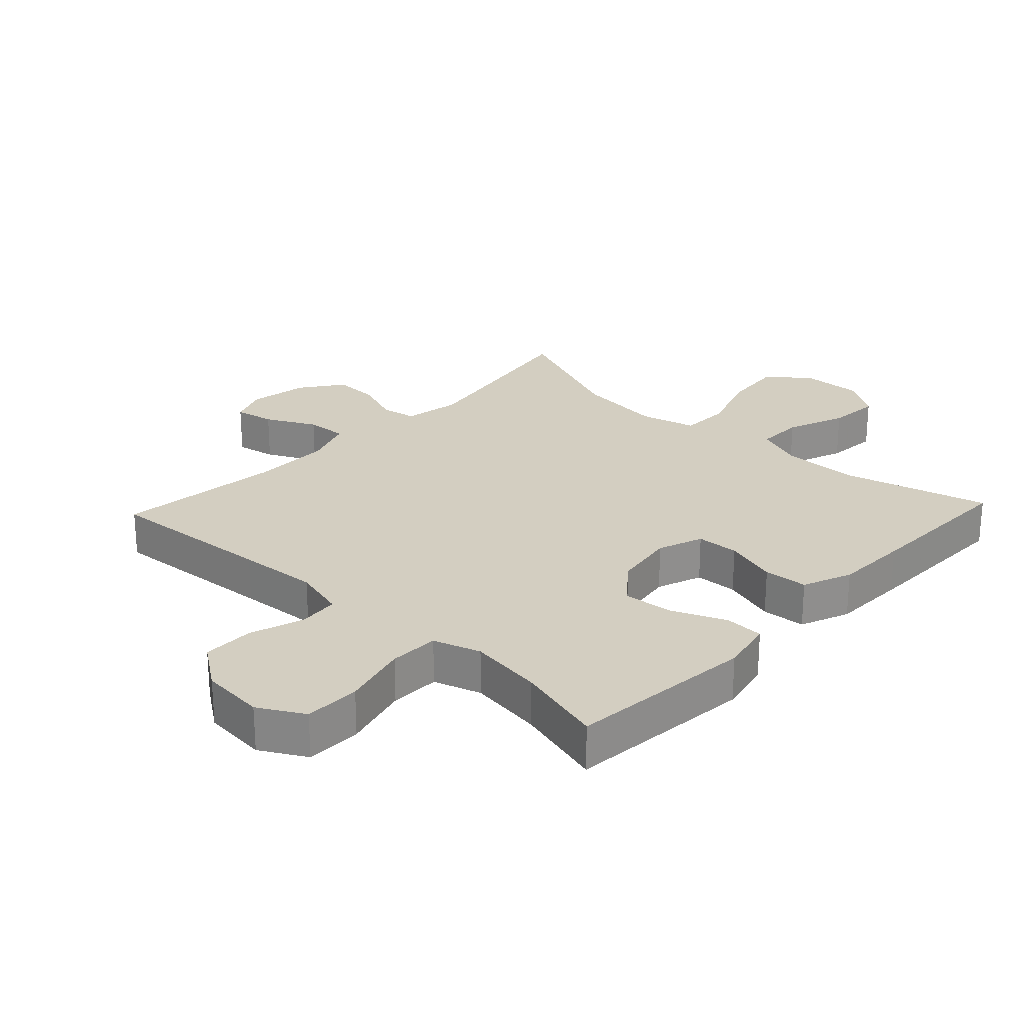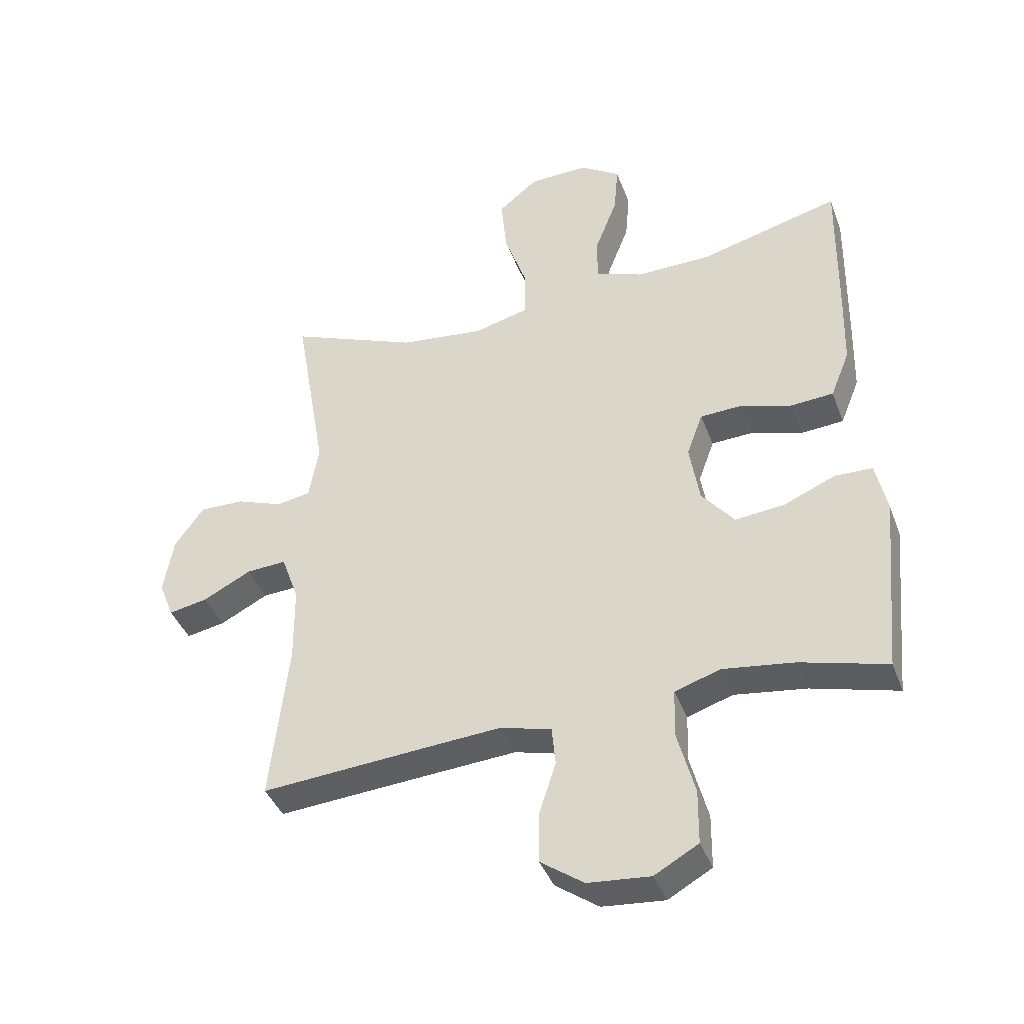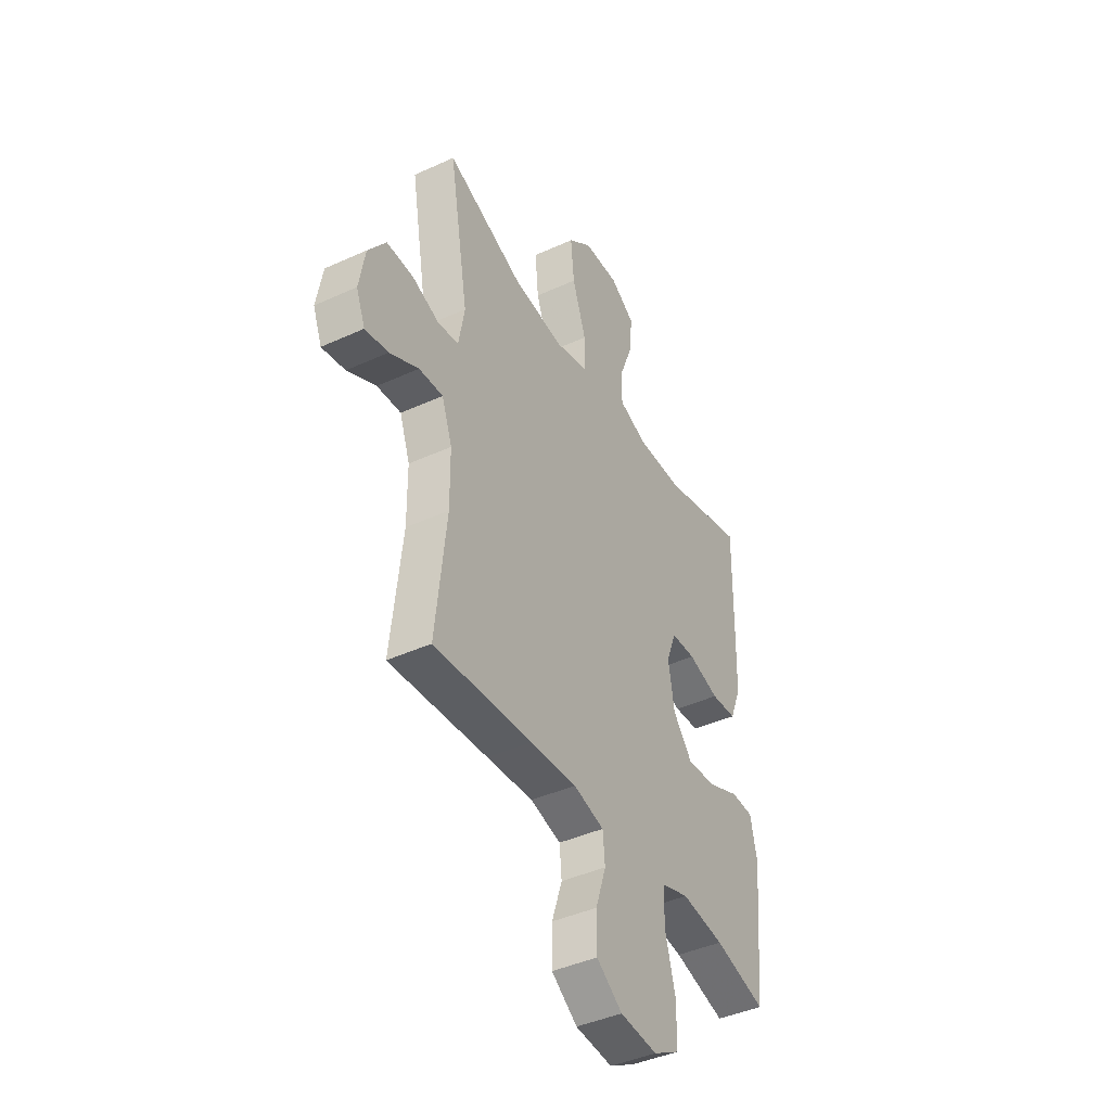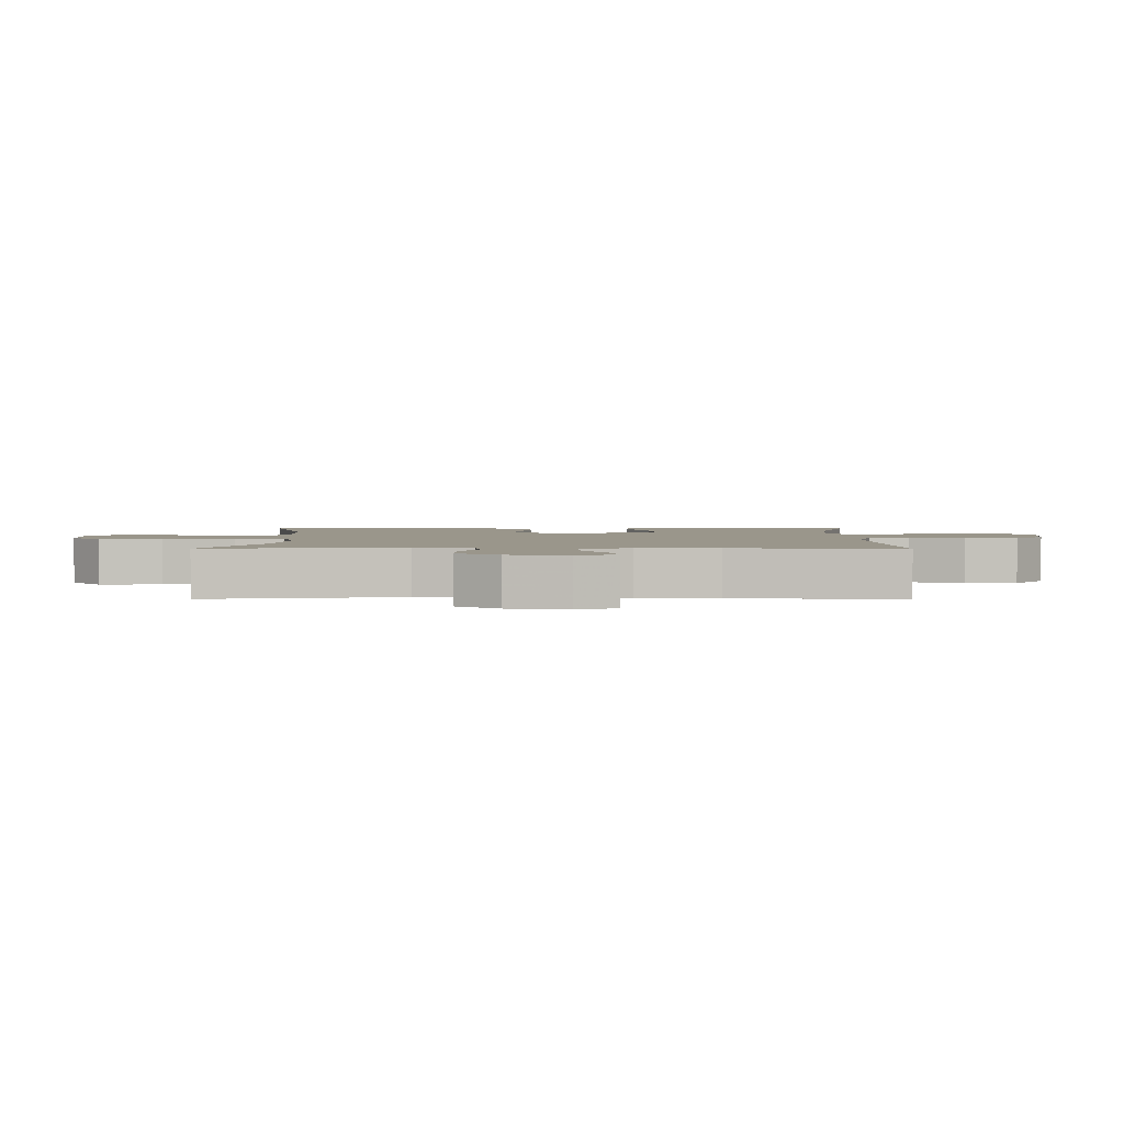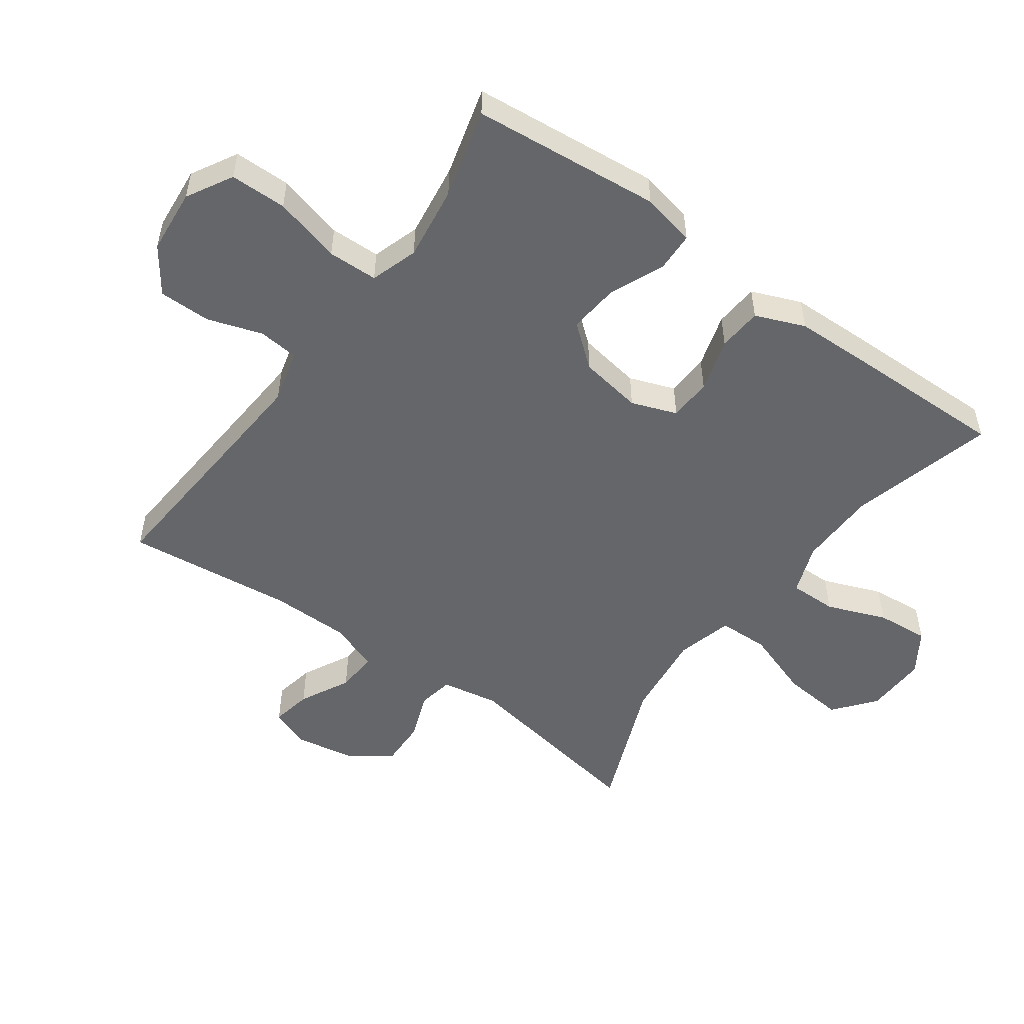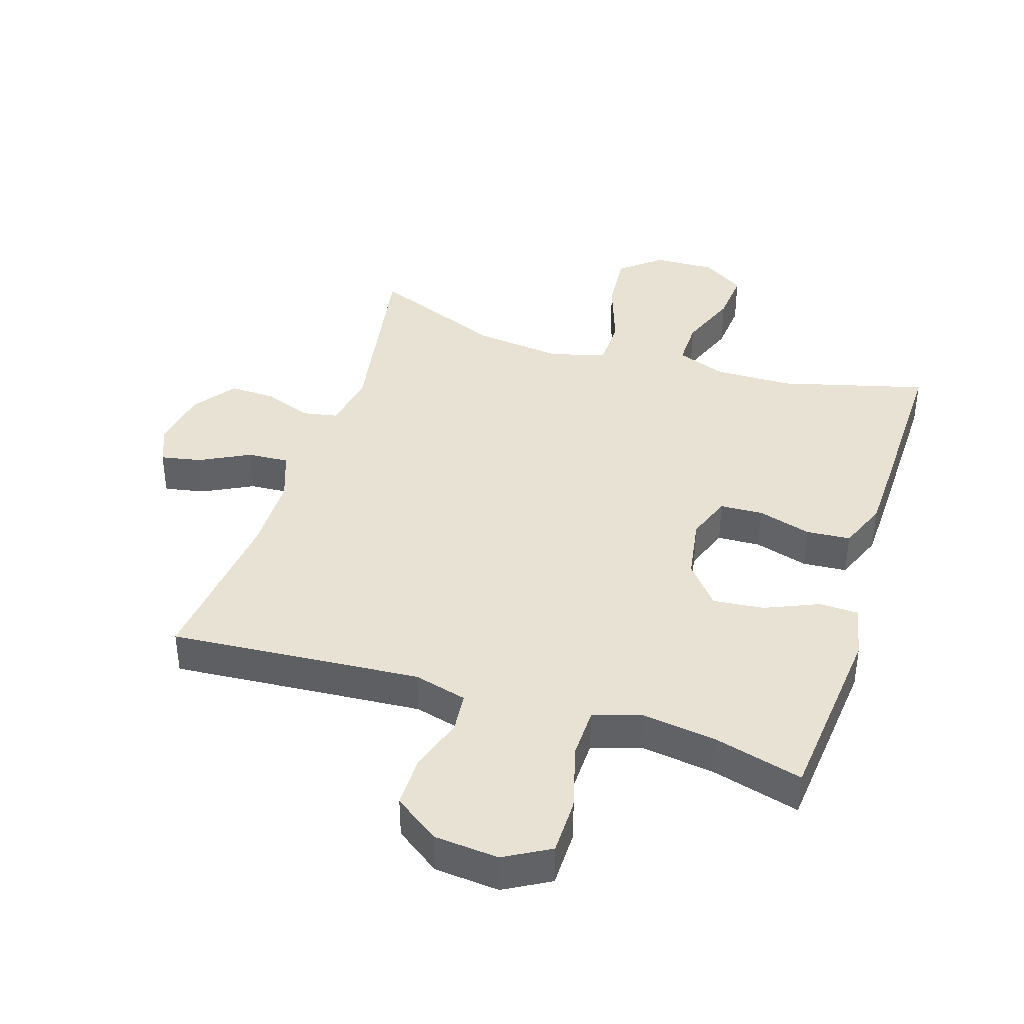
<metadata>
{"format":"obj","ext":"obj","renderer":"f3d","projection":"perspective","resolution":1024,"background":"white","views":[{"elev":25.3,"azim":-136.8,"up":"+Y"},{"elev":-40.3,"azim":-160.5,"up":"+Z"},{"elev":-42.3,"azim":118.7,"up":"+Z"},{"elev":2.4,"azim":90.6,"up":"+Y"},{"elev":-51.9,"azim":-125.8,"up":"+Y"},{"elev":40.0,"azim":-162.4,"up":"+Y"}]}
</metadata>
<code>
v 0.5 0.07 0.5
v 0.448 0.07 0.197
v 0.464 0.07 0.107
v 0.519 0.07 0.097
v 0.594 0.07 0.125
v 0.666 0.07 0.127
v 0.714 0.07 0.061
v 0.73 0.07 -0.032
v 0.706 0.07 -0.093
v 0.643 0.07 -0.081
v 0.565 0.07 -0.041
v 0.5 0.07 -0.037
v 0.472 0.07 -0.115
v 0.471 0.07 -0.238
v 0.5 0.07 -0.5
v 0.234 0.07 -0.48
v 0.108 0.07 -0.471
v 0.025 0.07 -0.493
v 0.019 0.07 -0.556
v 0.047 0.07 -0.641
v 0.047 0.07 -0.722
v -0.023 0.07 -0.772
v -0.124 0.07 -0.781
v -0.195 0.07 -0.741
v -0.196 0.07 -0.653
v -0.168 0.07 -0.548
v -0.17 0.07 -0.47
v -0.244 0.07 -0.446
v -0.36 0.07 -0.462
v -0.5 0.07 -0.5
v -0.528 0.07 -0.206
v -0.51 0.07 -0.122
v -0.449 0.07 -0.12
v -0.365 0.07 -0.156
v -0.285 0.07 -0.164
v -0.232 0.07 -0.099
v -0.216 0.07 -0.001
v -0.242 0.07 0.07
v -0.309 0.07 0.073
v -0.393 0.07 0.048
v -0.462 0.07 0.053
v -0.493 0.07 0.13
v -0.496 0.07 0.247
v -0.5 0.07 0.5
v -0.273 0.07 0.44
v -0.151 0.07 0.438
v -0.073 0.07 0.467
v -0.074 0.07 0.541
v -0.11 0.07 0.634
v -0.117 0.07 0.716
v -0.051 0.07 0.759
v 0.045 0.07 0.756
v 0.109 0.07 0.704
v 0.1 0.07 0.608
v 0.063 0.07 0.501
v 0.065 0.07 0.422
v 0.153 0.07 0.399
v 0.29 0.07 0.415
v 0.5 0 0.5
v 0.448 0 0.197
v 0.464 0 0.107
v 0.519 0 0.097
v 0.594 0 0.125
v 0.666 0 0.127
v 0.714 0 0.061
v 0.73 0 -0.032
v 0.706 0 -0.093
v 0.643 0 -0.081
v 0.565 0 -0.041
v 0.5 0 -0.037
v 0.472 0 -0.115
v 0.471 0 -0.238
v 0.5 0 -0.5
v 0.234 0 -0.48
v 0.108 0 -0.471
v 0.025 0 -0.493
v 0.019 0 -0.556
v 0.047 0 -0.641
v 0.047 0 -0.722
v -0.023 0 -0.772
v -0.124 0 -0.781
v -0.195 0 -0.741
v -0.196 0 -0.653
v -0.168 0 -0.548
v -0.17 0 -0.47
v -0.244 0 -0.446
v -0.36 0 -0.462
v -0.5 0 -0.5
v -0.528 0 -0.206
v -0.51 0 -0.122
v -0.449 0 -0.12
v -0.365 0 -0.156
v -0.285 0 -0.164
v -0.232 0 -0.099
v -0.216 0 -0.001
v -0.242 0 0.07
v -0.309 0 0.073
v -0.393 0 0.048
v -0.462 0 0.053
v -0.493 0 0.13
v -0.496 0 0.247
v -0.5 0 0.5
v -0.273 0 0.44
v -0.151 0 0.438
v -0.073 0 0.467
v -0.074 0 0.541
v -0.11 0 0.634
v -0.117 0 0.716
v -0.051 0 0.759
v 0.045 0 0.756
v 0.109 0 0.704
v 0.1 0 0.608
v 0.063 0 0.501
v 0.065 0 0.422
v 0.153 0 0.399
v 0.29 0 0.415
f 52 53 54 55
f 52 55 56
f 51 52 56
f 48 49 50 51
f 47 48 51 56
f 46 47 56
f 45 46 56 57
f 43 44 45
f 42 43 45 57
f 39 40 41 42
f 38 39 42 57
f 31 32 33 34
f 29 30 31 34
f 28 29 34 35
f 27 28 35 36
f 23 24 25 26
f 23 26 27
f 22 23 27
f 19 20 21 22
f 18 19 22 27
f 17 18 27 36
f 14 15 16
f 13 14 16 17
f 12 13 17 36
f 8 9 10 11
f 8 11 12
f 7 8 12
f 4 5 6 7
f 3 4 7 12
f 58 1 2
f 58 2 3
f 37 38 57 58
f 36 37 58
f 3 12 36 58
f 113 112 111 110
f 114 113 110
f 114 110 109
f 109 108 107 106
f 114 109 106 105
f 114 105 104
f 115 114 104 103
f 103 102 101
f 115 103 101 100
f 100 99 98 97
f 115 100 97 96
f 92 91 90 89
f 92 89 88 87
f 93 92 87 86
f 94 93 86 85
f 84 83 82 81
f 85 84 81
f 85 81 80
f 80 79 78 77
f 85 80 77 76
f 94 85 76 75
f 74 73 72
f 75 74 72 71
f 94 75 71 70
f 69 68 67 66
f 70 69 66
f 70 66 65
f 65 64 63 62
f 70 65 62 61
f 60 59 116
f 61 60 116
f 116 115 96 95
f 116 95 94
f 116 94 70 61
f 1 59 60 2
f 2 60 61 3
f 3 61 62 4
f 4 62 63 5
f 5 63 64 6
f 6 64 65 7
f 7 65 66 8
f 8 66 67 9
f 9 67 68 10
f 10 68 69 11
f 11 69 70 12
f 12 70 71 13
f 13 71 72 14
f 14 72 73 15
f 15 73 74 16
f 16 74 75 17
f 17 75 76 18
f 18 76 77 19
f 19 77 78 20
f 20 78 79 21
f 21 79 80 22
f 22 80 81 23
f 23 81 82 24
f 24 82 83 25
f 25 83 84 26
f 26 84 85 27
f 27 85 86 28
f 28 86 87 29
f 29 87 88 30
f 30 88 89 31
f 31 89 90 32
f 32 90 91 33
f 33 91 92 34
f 34 92 93 35
f 35 93 94 36
f 36 94 95 37
f 37 95 96 38
f 38 96 97 39
f 39 97 98 40
f 40 98 99 41
f 41 99 100 42
f 42 100 101 43
f 43 101 102 44
f 44 102 103 45
f 45 103 104 46
f 46 104 105 47
f 47 105 106 48
f 48 106 107 49
f 49 107 108 50
f 50 108 109 51
f 51 109 110 52
f 52 110 111 53
f 53 111 112 54
f 54 112 113 55
f 55 113 114 56
f 56 114 115 57
f 57 115 116 58
f 58 116 59 1

</code>
